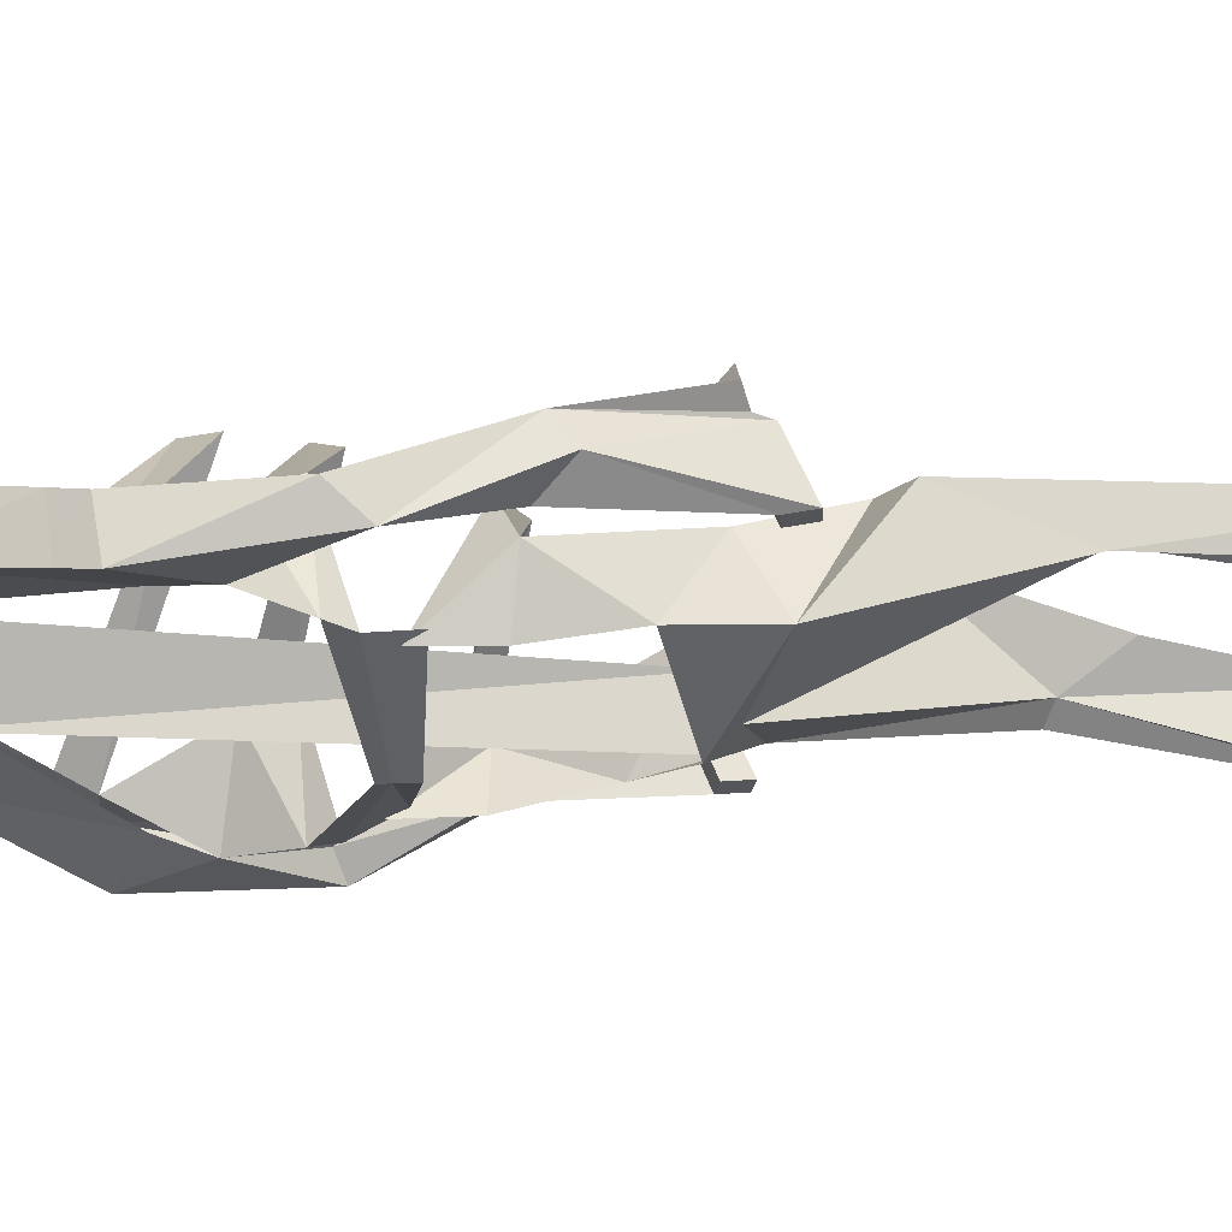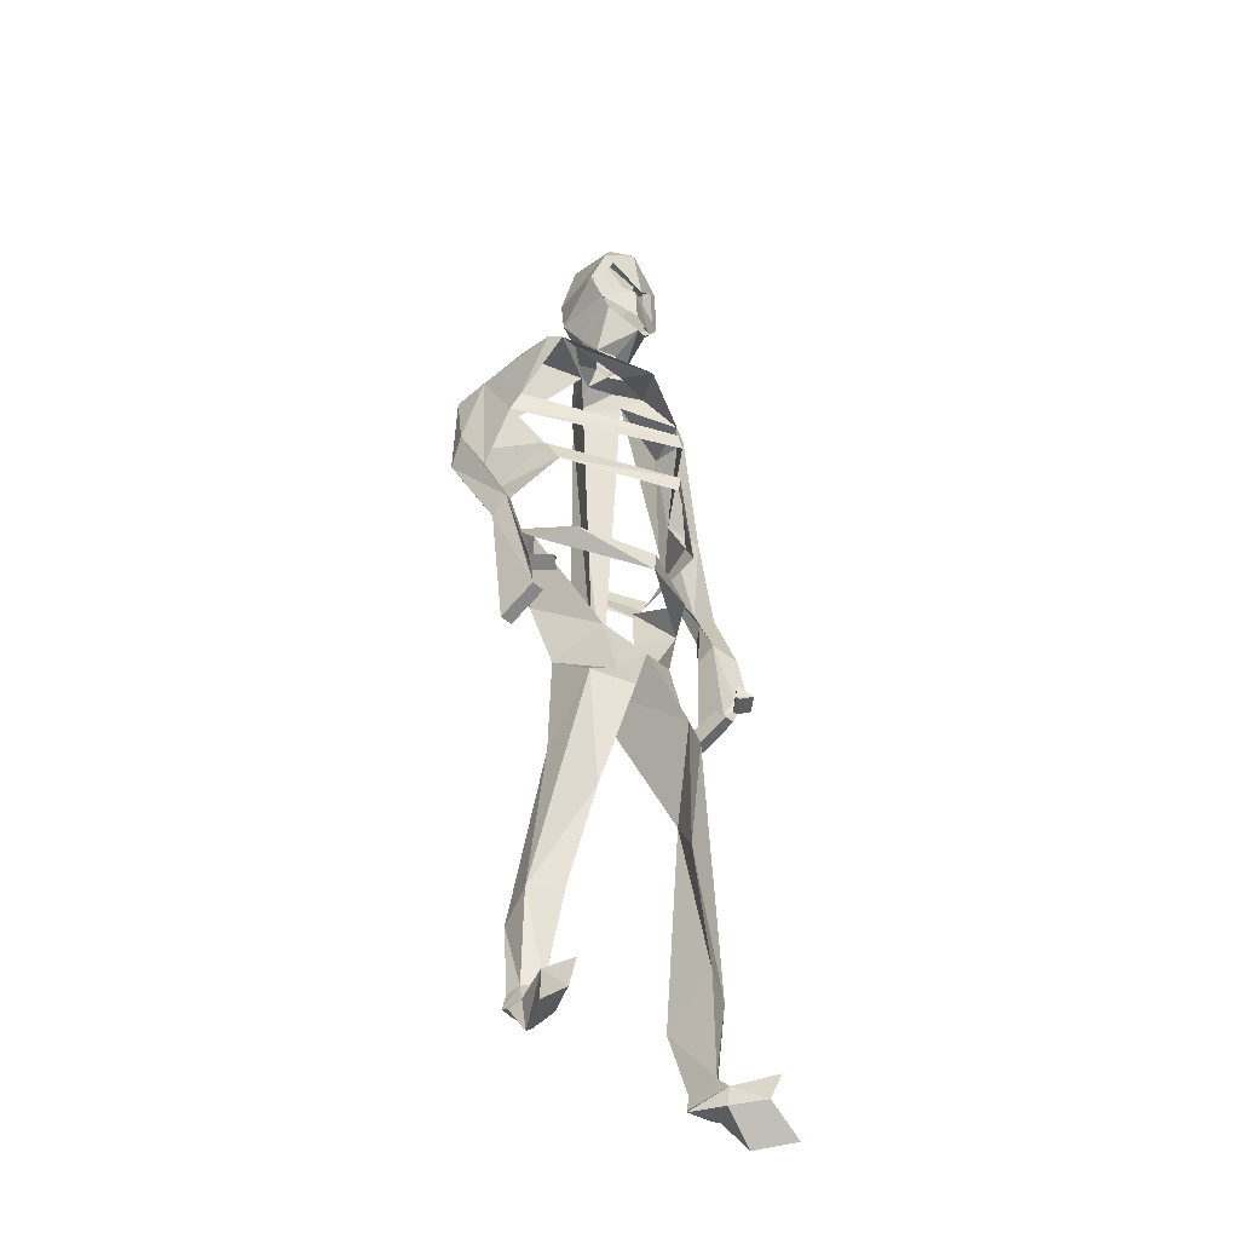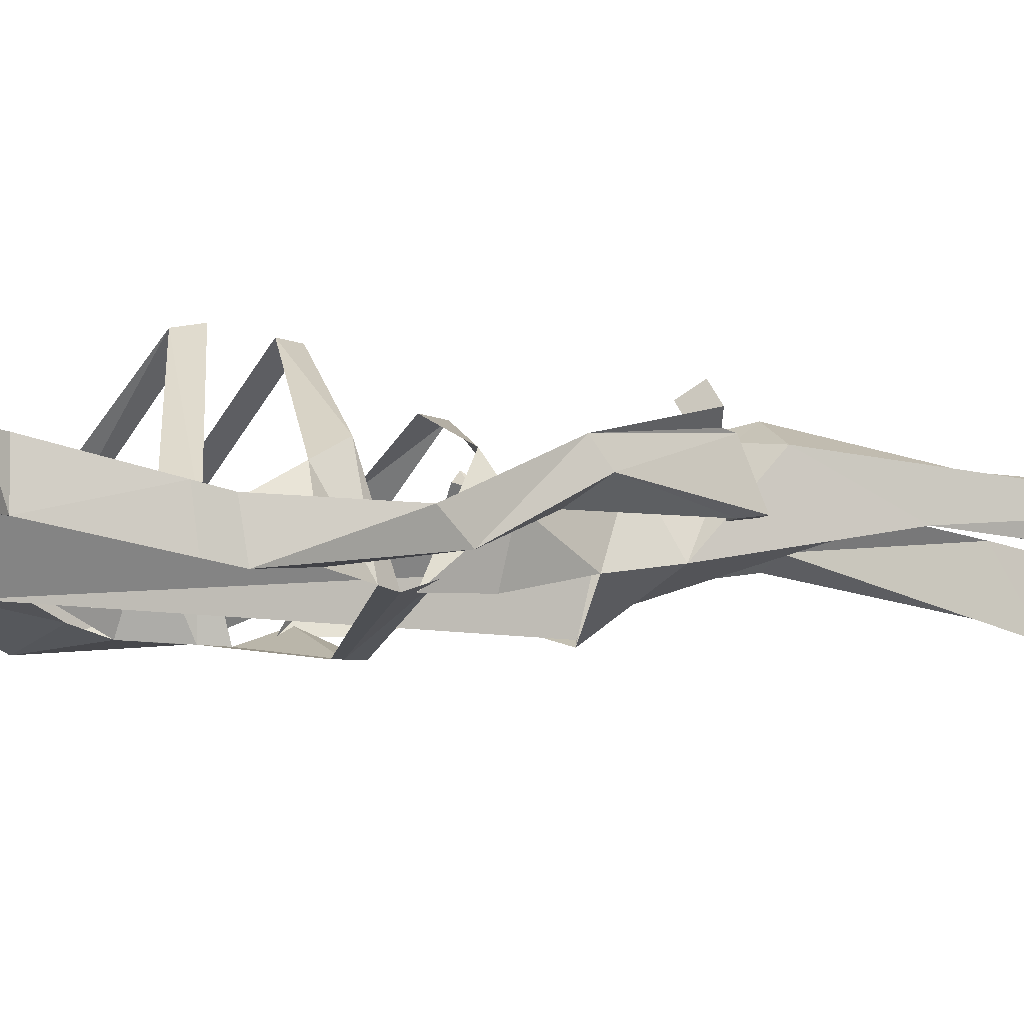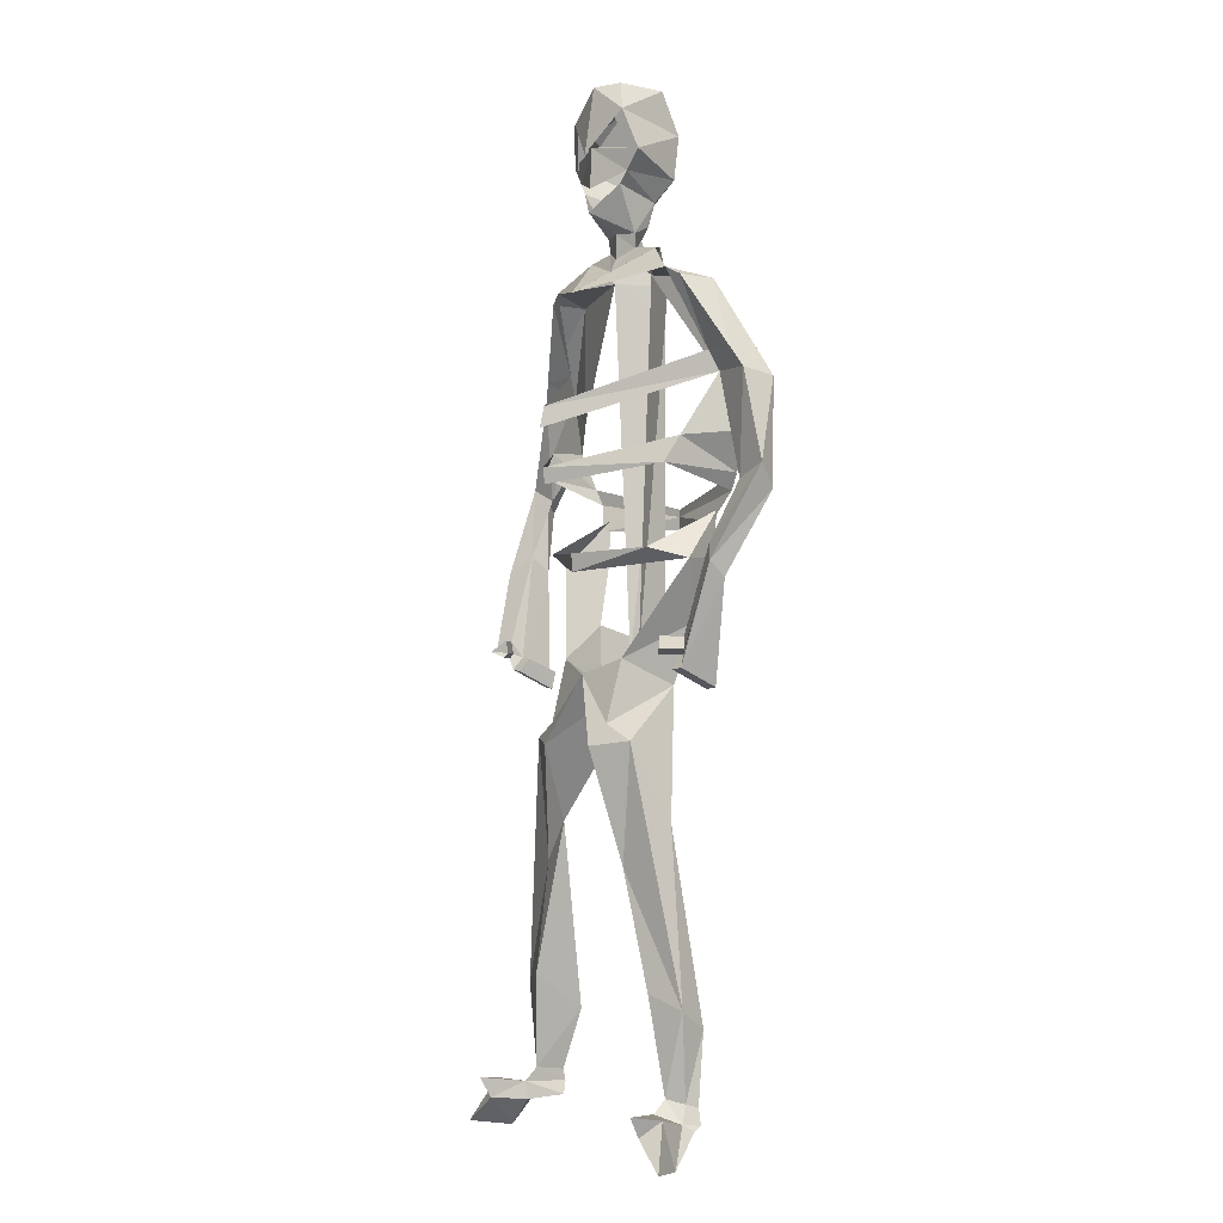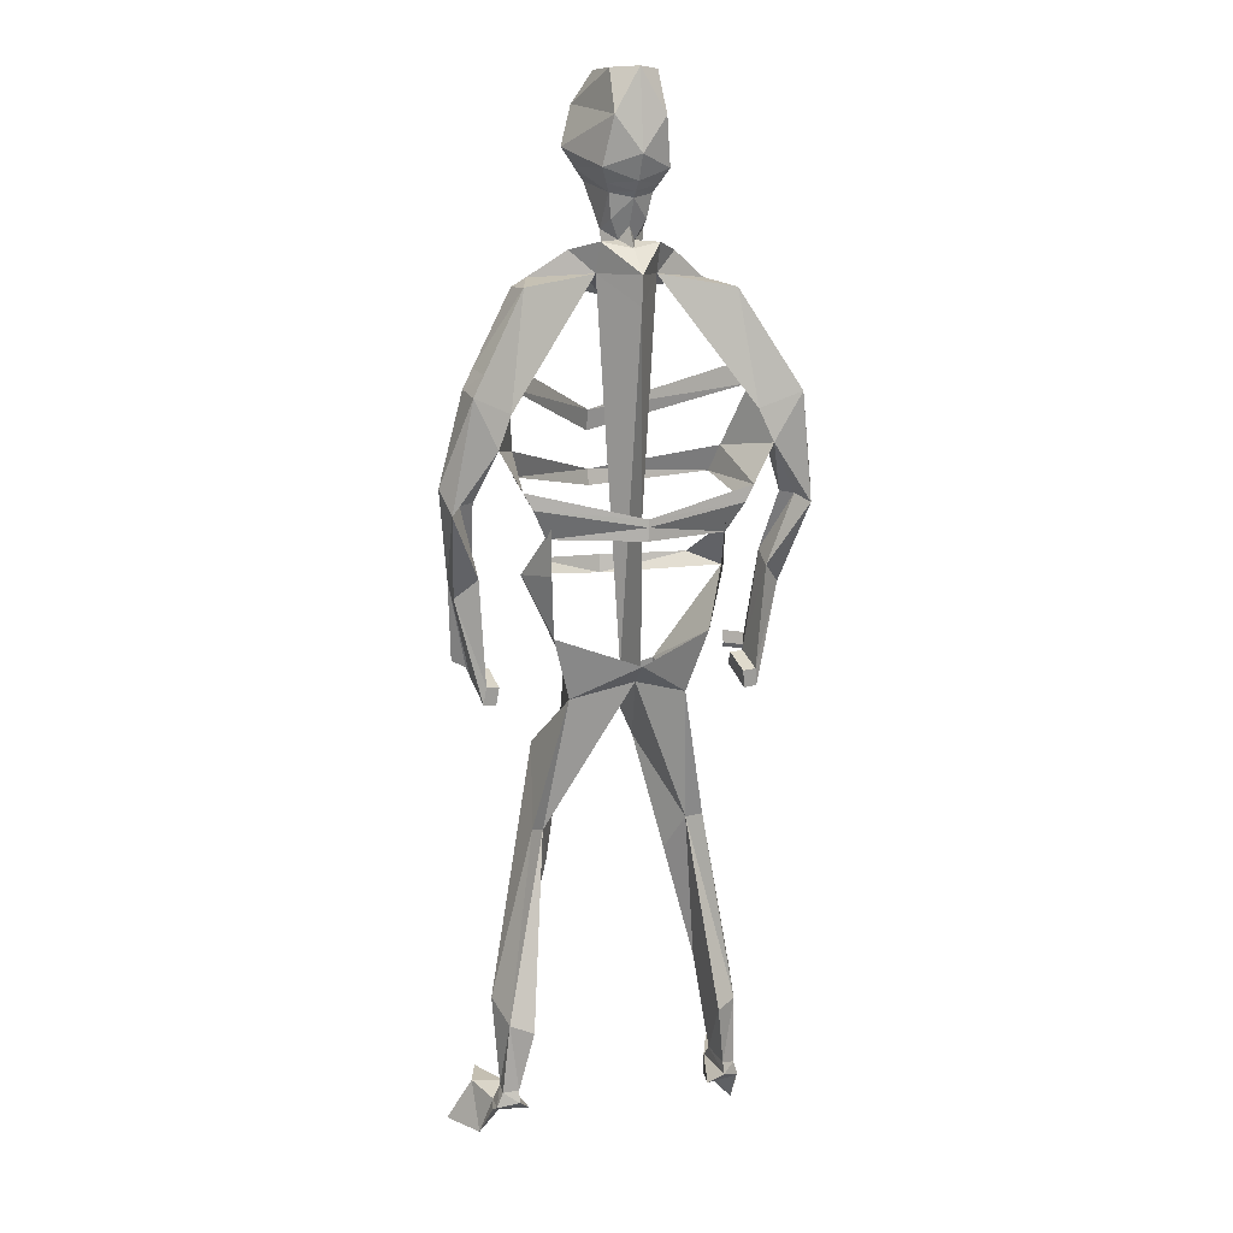
<metadata>
{"format":"obj","ext":"obj","renderer":"f3d","projection":"perspective","resolution":1024,"background":"white","views":[{"elev":-26.6,"azim":-94.6,"up":"+Z"},{"elev":-40.0,"azim":-47.7,"up":"+Y"},{"elev":-9.9,"azim":-116.6,"up":"+Z"},{"elev":-2.0,"azim":54.3,"up":"+Y"},{"elev":9.2,"azim":159.3,"up":"+Y"}]}
</metadata>
<code>
o Cube
v 0.1281 3.545 -0.03247
v 0.3781 2.525 -0.1513
v 0.3772 3.529 0.0863
v 0.3323 2.122 -0.1049
v 0.1954 1.973 0.169
v 0.2509 1.865 -0.05234
v 0.1911 1.712 0.2394
v 0.1543 1.623 0.3016
v 0.315 1.298 0.09532
v 0.2618 1.144 0.2088
v 0.3737 1.317 0.05458
v 0.3216 1.646 0.2182
v 0.4557 0.1857 -0.009879
v 0.4492 0.2054 0.1989
v 0.5398 0.1574 0.03743
v 0.5303 0.168 0.121
v 0.5766 2.877 -0.1801
v 0.5057 3.111 -0.08834
v 0.4313 2.369 0.008462
v 0.4472 3.493 -0.1035
v 0.4449 3.494 0.06451
v 0.6865 3.083 -0.2143
v 0.6842 3.108 -0.06334
v 0.6159 2.363 -0.02858
v 0.6182 2.417 0.05506
v 0.6981 2.282 0.0417
v 0.7005 2.344 0.1171
v 0.5823 1.93 -0.009222
v 0.5825 1.985 0.1275
v 0.5918 1.856 0.002339
v 0.5921 1.932 0.1713
v 0.7093 2.662 -0.08994
v 0.6502 2.672 -0.07208
v 0.787 2.728 -0.07243
v 0.7567 2.628 -0.1523
v 0.3992 0.14 0.03798
v 0.4427 0.1296 0.1921
v 0.5458 0.1419 0.07226
v 0.5704 0.00411 0.1851
v 0.5325 0.2258 0.373
v 0.5812 0.2072 0.2561
v 0.5209 0.1389 0.3252
v 0.6655 0.02262 0.3388
v 0.4481 0.258 0.1429
v 0.5092 0.2408 0.08943
v 0.4545 0.2358 0.002644
v 0.5153 0.2229 0.03007
v 0.5327 0.6054 0.1214
v 0.4966 0.5198 -0.009481
v 0.3907 0.6613 0.1837
v 0.407 0.4915 -0.05756
v 0.2242 3.637 0.01833
v 0.1253 3.668 -0.07925
v 0.08686 3.659 0.01946
v 0.03499 3.675 -0.03172
v 0.09078 3.718 0.02447
v 0.07389 3.754 -0.05683
v 0.1236 3.905 0.1231
v 0.09104 3.855 -0.0776
v 0.223 4.034 0.105
v 0.1404 3.948 -0.1407
v 0.1674 4.201 0.1445
v 0.1077 4.145 -0.1898
v 0.1097 3.966 0.1147
v 0.0912 4.329 0.09506
v 0.1002 4.324 -0.11
v 0.6612 2.003 0.2109
v 0.6066 2.052 0.1697
v 0.6102 1.98 0.1762
v 0.6067 2 0.1598
v 0.5282 1.923 -0.006193
v 0.5285 1.978 0.1306
v 0.5377 1.849 0.005368
v 0.538 1.925 0.1743
v 0.5944 2.006 0.282
v 0.5397 2.055 0.2408
v 0.5434 1.983 0.2473
v 0.5398 2.003 0.2308
v 0.1517 4.211 0.1043
v 0.2073 4.044 0.06474
v 0.1809 4.017 0.1173
v 0.1253 4.184 0.1569
v 0.1652 4.027 0.07705
v 0.1096 4.194 0.1166
v 0.5183 3.013 -0.1583
v 0.4791 3.197 -0.0523
v 0.6371 3.167 -0.1914
v 0.6348 3.188 -0.03696
v 0.446 2.645 -0.1973
v 0.4197 2.744 0.1261
v 0.485 2.715 -0.1922
v 0.4454 2.854 0.06209
v 0.3617 2.38 -0.17
v 0.3316 2.413 0.1455
v 0.367 2.571 -0.1818
v 0.02863 1.98 -0.03964
v 0.1607 3.953 0.1164
v 0.1094 3.89 -0.1011
v -0.1281 3.545 -0.03247
v -0.3781 2.525 -0.1513
v -0.3772 3.529 0.0863
v 0 3.416 -0.2033
v 0 2.515 -0.2738
v 0 3.459 0.2752
v -0.3323 2.122 -0.1049
v -0.1954 1.973 0.169
v 0 2.009 -0.2155
v 0 1.909 0.223
v -0.2509 1.865 -0.05234
v -0.1911 1.712 0.2394
v 0 1.936 -0.134
v -0.1543 1.623 0.3016
v -0.315 1.298 0.09532
v -0.2618 1.144 0.2088
v -0.3737 1.317 0.05458
v -0.3216 1.646 0.2182
v -0.4557 0.1857 -0.009879
v -0.4492 0.2054 0.1989
v -0.5398 0.1574 0.03743
v -0.5303 0.168 0.121
v -0.5766 2.877 -0.1801
v 0 2.898 0.4319
v -0.5057 3.111 -0.08834
v -0.4313 2.369 0.008462
v -0.4472 3.493 -0.1035
v -0.4449 3.494 0.06451
v -0.6865 3.083 -0.2143
v -0.6842 3.108 -0.06334
v -0.6159 2.363 -0.02858
v -0.6182 2.417 0.05506
v -0.6981 2.282 0.0417
v -0.7005 2.344 0.1171
v -0.5823 1.93 -0.009222
v -0.5825 1.985 0.1275
v -0.5918 1.856 0.002339
v -0.5921 1.932 0.1713
v -0.7093 2.662 -0.08994
v -0.6502 2.672 -0.07208
v -0.787 2.728 -0.07243
v -0.7567 2.628 -0.1523
v -0.3992 0.14 0.03798
v -0.4427 0.1296 0.1921
v -0.5458 0.1419 0.07226
v -0.5704 0.00411 0.1851
v -0.5325 0.2258 0.373
v -0.5812 0.2072 0.2561
v -0.5209 0.1389 0.3252
v -0.6655 0.02262 0.3388
v -0.4481 0.258 0.1429
v -0.5092 0.2408 0.08943
v -0.4545 0.2358 0.002644
v -0.5153 0.2229 0.03007
v -0.5327 0.6054 0.1214
v -0.4966 0.5198 -0.009481
v -0.3907 0.6613 0.1837
v -0.407 0.4915 -0.05756
v -0.2242 3.637 0.01833
v 0 3.566 0.0826
v -0.1253 3.668 -0.07925
v 0 3.541 -0.2149
v -0.08686 3.659 0.01946
v 0 3.622 0.05317
v -0.03499 3.675 -0.03172
v 0 3.642 -0.1131
v -0.09078 3.718 0.02447
v 0 3.723 0.05438
v -0.07389 3.754 -0.05683
v 0 3.73 -0.06651
v -0.1236 3.905 0.1231
v 0 3.798 0.1914
v -0.09104 3.855 -0.0776
v 0 3.835 -0.1143
v -0.223 4.034 0.105
v 0 4.065 0.1767
v -0.1404 3.948 -0.1407
v 0 3.897 -0.1655
v -0.1674 4.201 0.1445
v 0 4.036 0.2113
v -0.1077 4.145 -0.1898
v 0 3.998 -0.2126
v -0.1097 3.966 0.1147
v -0.0912 4.329 0.09506
v 0 4.318 0.1668
v -0.1002 4.324 -0.11
v 0 4.328 -0.1801
v -0.6612 2.003 0.2109
v -0.6066 2.052 0.1697
v -0.6102 1.98 0.1762
v -0.6067 2 0.1598
v -0.5282 1.923 -0.006193
v -0.5285 1.978 0.1306
v -0.5377 1.849 0.005368
v -0.538 1.925 0.1743
v -0.5944 2.006 0.282
v -0.5397 2.055 0.2408
v -0.5434 1.983 0.2473
v -0.5398 2.003 0.2308
v -0.1517 4.211 0.1043
v 0 4.103 0.1661
v -0.2073 4.044 0.06474
v 0 4.075 0.1364
v -0.1809 4.017 0.1173
v -0.1253 4.184 0.1569
v -0.1652 4.027 0.07705
v -0.1096 4.194 0.1166
v 0 2.985 0.412
v -0.5183 3.013 -0.1583
v -0.4791 3.197 -0.0523
v -0.6371 3.167 -0.1914
v -0.6348 3.188 -0.03696
v -0.446 2.645 -0.1973
v -0.4197 2.744 0.1261
v 0 2.57 -0.2763
v 0 2.671 0.4079
v 0 2.739 0.4151
v -0.485 2.715 -0.1922
v -0.4454 2.854 0.06209
v 0 2.602 -0.2778
v -0.3617 2.38 -0.17
v 0 2.323 0.2698
v -0.3316 2.413 0.1455
v -0.367 2.571 -0.1818
v 0 2.398 0.2782
v -0.02863 1.98 -0.03964
v 0 2.005 -0.1981
v -0.1607 3.953 0.1164
v 0 3.897 0.1859
v 0 3.858 -0.1334
v -0.1094 3.89 -0.1011
f 104 52 158
f 94 220 19
f 5 6 4
f 19 4 93
f 32 25 33
f 86 21 3
f 85 22 17
f 6 12 11
f 107 6 111
f 108 7 5
f 108 111 8
f 44 16 45
f 6 9 111
f 8 12 7
f 8 9 10
f 14 41 16
f 44 13 14
f 45 15 47
f 47 13 46
f 95 19 93
f 17 92 91
f 20 88 87
f 3 20 1
f 18 88 86
f 85 20 87
f 26 31 30
f 34 25 27
f 35 27 26
f 35 24 32
f 29 71 72
f 26 28 24
f 24 29 25
f 29 68 25
f 17 35 32
f 22 34 35
f 23 33 34
f 17 33 18
f 38 37 36
f 14 36 37
f 16 38 15
f 15 36 13
f 41 42 43
f 14 42 40
f 39 42 37
f 39 41 43
f 49 46 51
f 49 45 47
f 51 44 50
f 48 44 45
f 10 48 12
f 9 50 10
f 11 48 49
f 9 49 51
f 158 54 162
f 1 52 3
f 1 160 53
f 54 166 162
f 53 164 55
f 53 54 52
f 57 172 59
f 55 168 57
f 55 56 54
f 97 174 227
f 56 59 58
f 56 170 166
f 80 84 79
f 98 176 61
f 97 61 60
f 63 185 66
f 61 180 63
f 60 63 62
f 185 65 66
f 62 66 65
f 62 183 178
f 69 78 70
f 29 69 70
f 27 68 67
f 27 69 31
f 72 73 74
f 29 74 31
f 30 74 73
f 30 71 28
f 75 78 77
f 69 75 77
f 68 75 67
f 68 78 76
f 201 79 199
f 60 201 174
f 62 199 79
f 82 83 81
f 62 81 60
f 60 83 80
f 62 84 82
f 87 23 22
f 18 206 122
f 213 2 103
f 90 215 214
f 91 90 89
f 218 89 213
f 102 96 225
f 59 97 58
f 59 228 98
f 104 3 52
f 94 223 220
f 5 7 6
f 19 5 4
f 32 24 25
f 86 88 21
f 85 87 22
f 6 7 12
f 107 4 6
f 108 8 7
f 44 14 16
f 6 11 9
f 8 10 12
f 8 111 9
f 14 40 41
f 44 46 13
f 45 16 15
f 47 15 13
f 95 94 19
f 17 18 92
f 20 21 88
f 3 21 20
f 18 23 88
f 85 1 20
f 26 27 31
f 34 33 25
f 35 34 27
f 35 26 24
f 29 28 71
f 26 30 28
f 24 28 29
f 29 70 68
f 17 22 35
f 22 23 34
f 23 18 33
f 17 32 33
f 38 39 37
f 14 13 36
f 16 39 38
f 15 38 36
f 41 40 42
f 14 37 42
f 39 43 42
f 39 16 41
f 49 47 46
f 49 48 45
f 51 46 44
f 48 50 44
f 10 50 48
f 9 51 50
f 11 12 48
f 9 11 49
f 158 52 54
f 1 53 52
f 1 102 160
f 54 56 166
f 53 160 164
f 53 55 54
f 57 168 172
f 55 164 168
f 55 57 56
f 97 60 174
f 56 57 59
f 56 58 170
f 80 83 84
f 98 228 176
f 97 98 61
f 63 180 185
f 61 176 180
f 60 61 63
f 185 183 65
f 62 63 66
f 62 65 183
f 69 77 78
f 29 31 69
f 27 25 68
f 27 67 69
f 72 71 73
f 29 72 74
f 30 31 74
f 30 73 71
f 75 76 78
f 69 67 75
f 68 76 75
f 68 70 78
f 201 80 79
f 60 80 201
f 62 178 199
f 82 84 83
f 62 82 81
f 60 81 83
f 62 79 84
f 87 88 23
f 18 86 206
f 213 89 2
f 90 92 215
f 91 92 90
f 218 91 89
f 102 1 96
f 59 98 97
f 59 172 228
f 104 158 157
f 221 124 220
f 106 105 109
f 124 219 105
f 137 138 130
f 208 101 126
f 207 121 127
f 109 115 116
f 107 111 109
f 108 106 110
f 108 112 111
f 149 150 120
f 109 111 113
f 112 110 116
f 112 114 113
f 118 120 146
f 149 118 117
f 150 152 119
f 152 151 117
f 222 219 124
f 121 216 217
f 125 209 210
f 101 99 125
f 123 208 210
f 207 209 125
f 131 135 136
f 139 132 130
f 140 131 132
f 140 137 129
f 134 191 190
f 131 129 133
f 129 130 134
f 134 130 187
f 121 137 140
f 127 140 139
f 128 139 138
f 121 123 138
f 143 141 142
f 118 142 141
f 120 119 143
f 119 117 141
f 146 148 147
f 118 145 147
f 144 142 147
f 144 148 146
f 154 156 151
f 154 152 150
f 156 155 149
f 153 150 149
f 114 116 153
f 113 114 155
f 115 154 153
f 113 156 154
f 158 162 161
f 99 101 157
f 99 159 160
f 161 162 166
f 159 163 164
f 159 157 161
f 167 171 172
f 163 167 168
f 163 161 165
f 226 227 174
f 165 169 171
f 165 166 170
f 200 198 205
f 229 175 176
f 226 173 175
f 179 184 185
f 175 179 180
f 173 177 179
f 185 184 182
f 177 182 184
f 177 178 183
f 188 189 197
f 134 189 188
f 132 186 187
f 132 136 188
f 191 193 192
f 134 136 193
f 135 192 193
f 135 133 190
f 194 196 197
f 188 196 194
f 187 186 194
f 187 195 197
f 201 199 198
f 173 174 201
f 177 198 199
f 203 202 204
f 177 173 202
f 173 200 204
f 177 203 205
f 209 127 128
f 123 122 206
f 213 103 100
f 212 214 215
f 216 211 212
f 218 213 211
f 102 225 224
f 171 169 226
f 171 229 228
f 104 157 101
f 221 220 223
f 106 109 110
f 124 105 106
f 137 130 129
f 208 126 210
f 207 127 209
f 109 116 110
f 107 109 105
f 108 110 112
f 108 111 107
f 149 120 118
f 109 113 115
f 112 116 114
f 112 113 111
f 118 146 145
f 149 117 151
f 150 119 120
f 152 117 119
f 222 124 221
f 121 217 123
f 125 210 126
f 101 125 126
f 123 210 128
f 207 125 99
f 131 136 132
f 139 130 138
f 140 132 139
f 140 129 131
f 134 190 133
f 131 133 135
f 129 134 133
f 134 187 189
f 121 140 127
f 127 139 128
f 128 138 123
f 121 138 137
f 143 142 144
f 118 141 117
f 120 143 144
f 119 141 143
f 146 147 145
f 118 147 142
f 144 147 148
f 144 146 120
f 154 151 152
f 154 150 153
f 156 149 151
f 153 149 155
f 114 153 155
f 113 155 156
f 115 153 116
f 113 154 115
f 158 161 157
f 99 157 159
f 99 160 102
f 161 166 165
f 159 164 160
f 159 161 163
f 167 172 168
f 163 168 164
f 163 165 167
f 226 174 173
f 165 171 167
f 165 170 169
f 200 205 204
f 229 176 228
f 226 175 229
f 179 185 180
f 175 180 176
f 173 179 175
f 185 182 183
f 177 184 179
f 177 183 182
f 188 197 196
f 134 188 136
f 132 187 130
f 132 188 186
f 191 192 190
f 134 193 191
f 135 193 136
f 135 190 192
f 194 197 195
f 188 194 186
f 187 194 195
f 187 197 189
f 201 198 200
f 173 201 200
f 177 199 178
f 203 204 205
f 177 202 203
f 173 204 202
f 177 205 198
f 209 128 210
f 123 206 208
f 213 100 211
f 212 215 217
f 216 212 217
f 218 211 216
f 102 224 99
f 171 226 229
f 171 228 172
l 62 64
l 177 181

</code>
